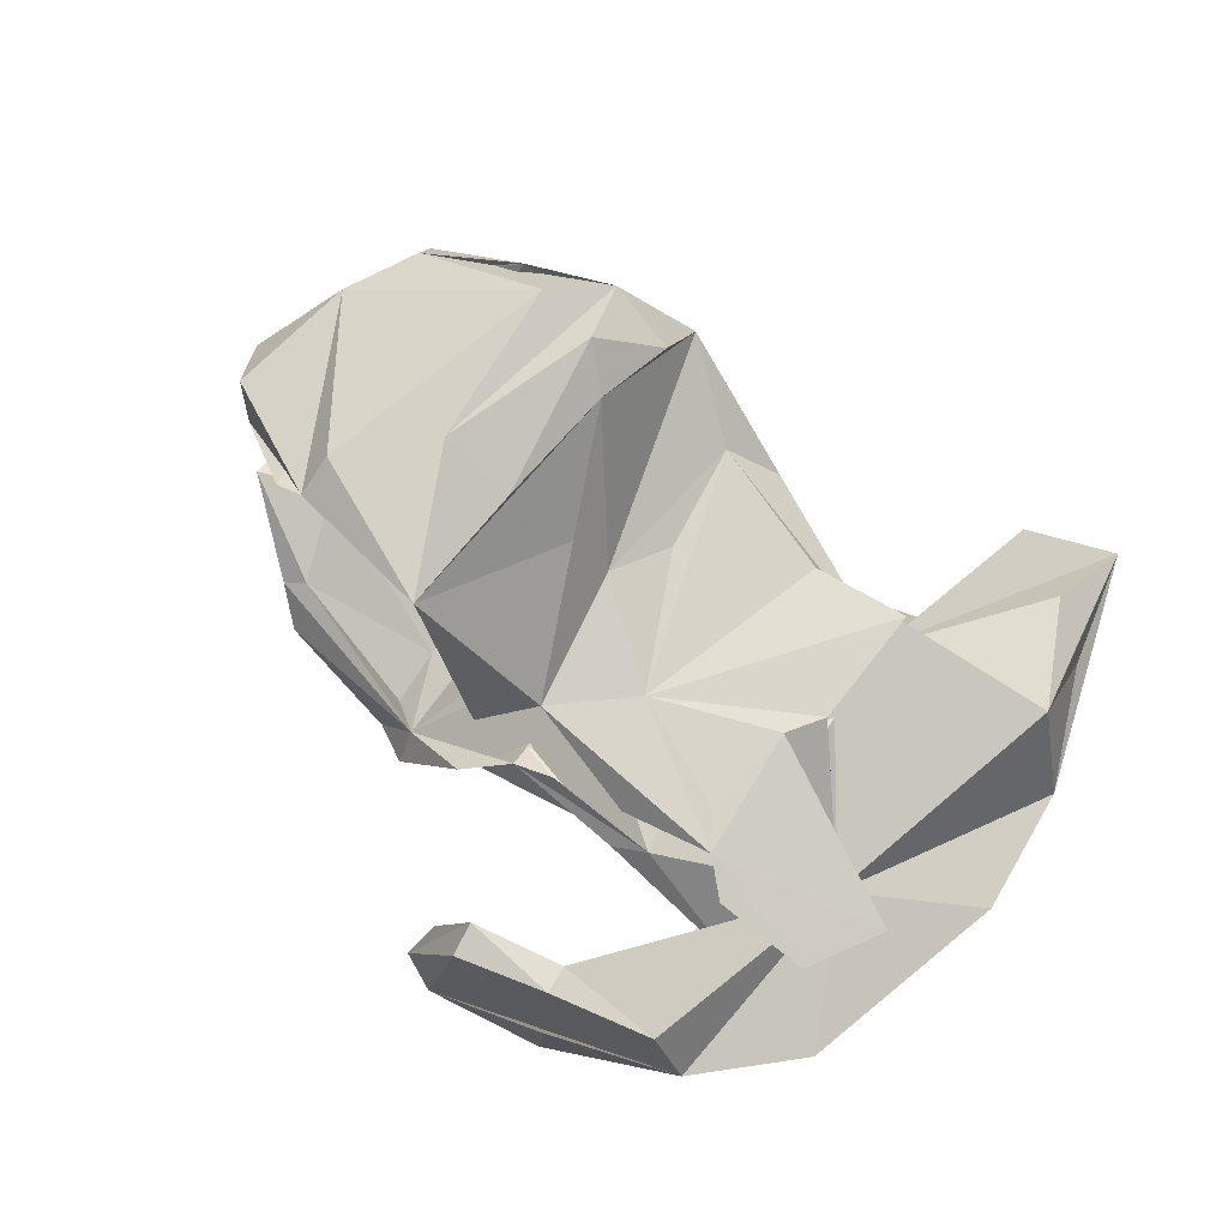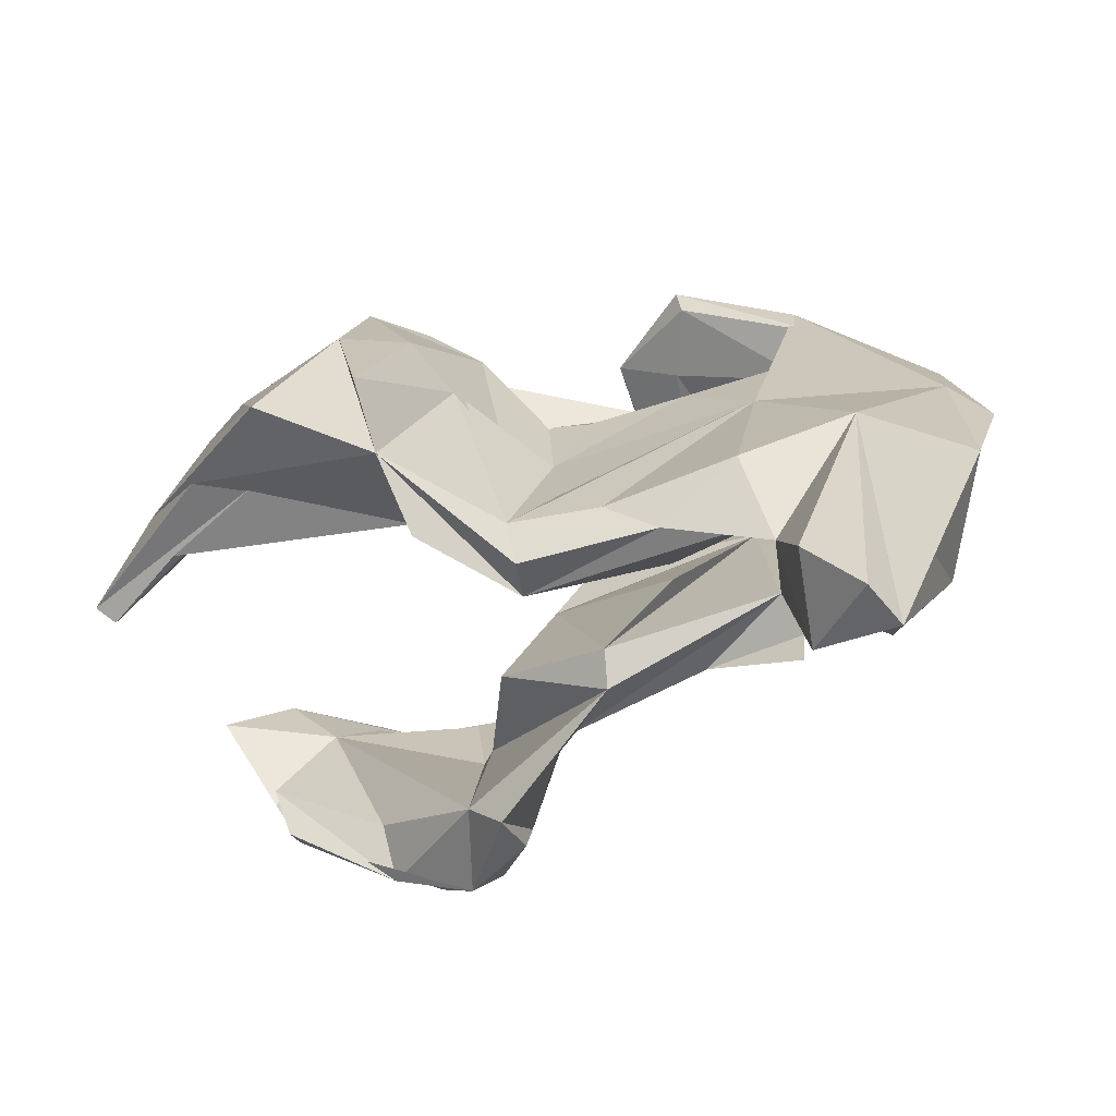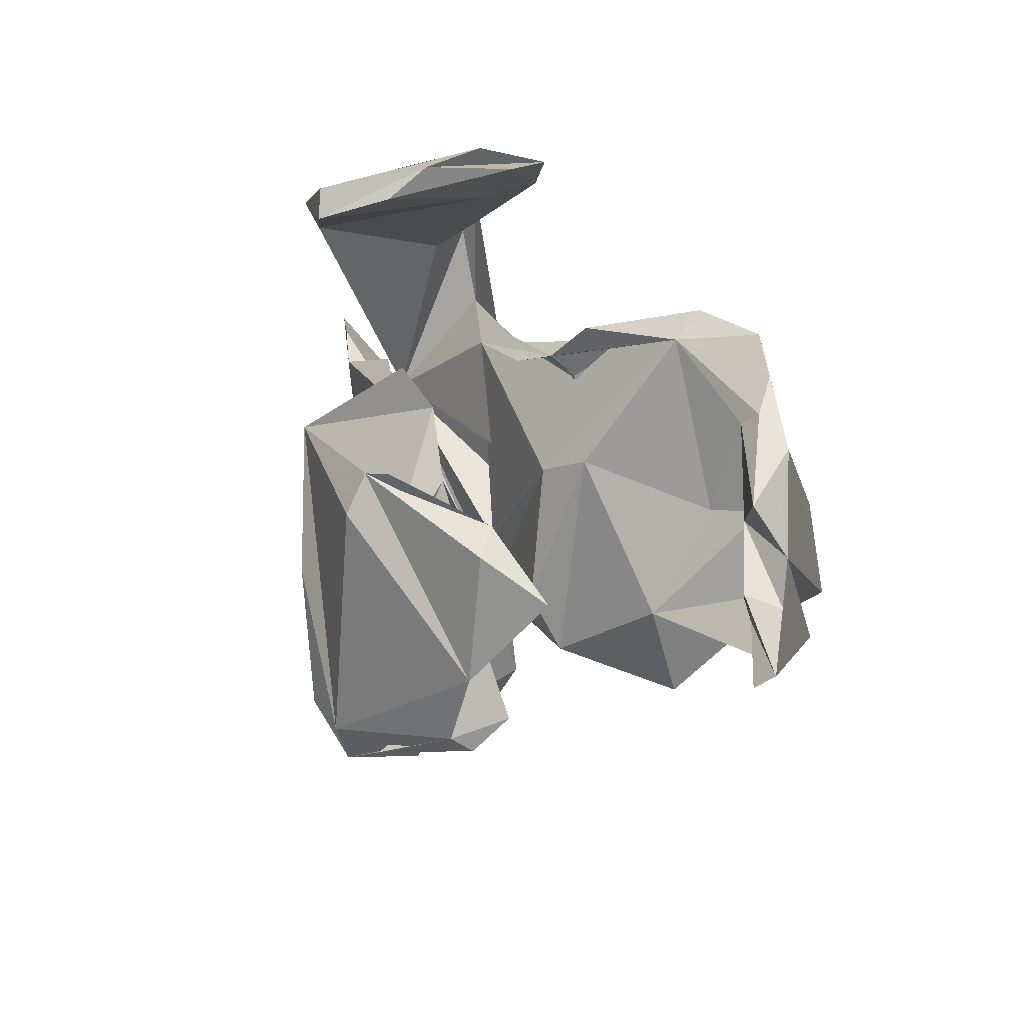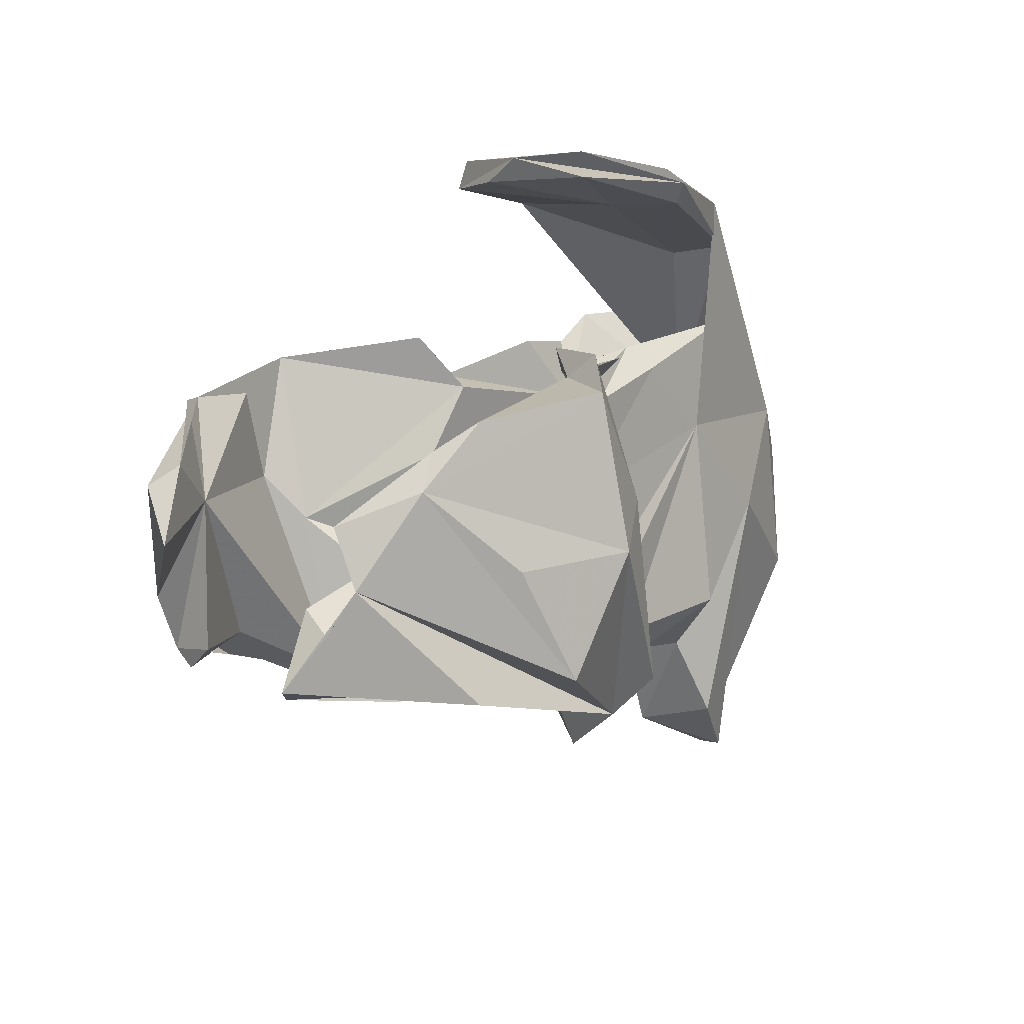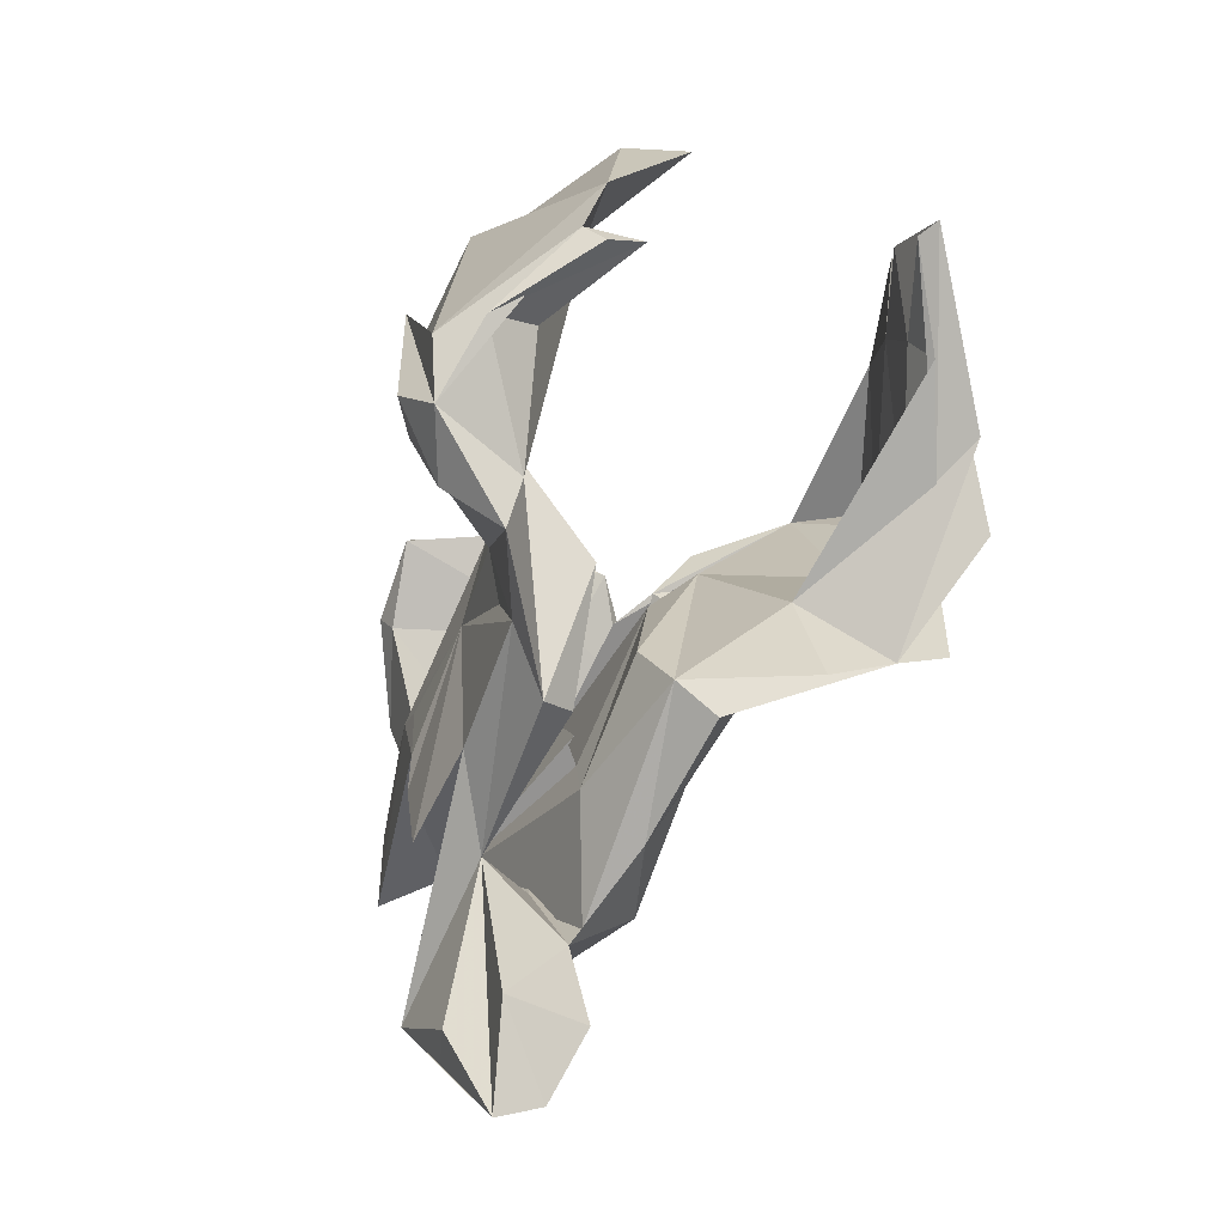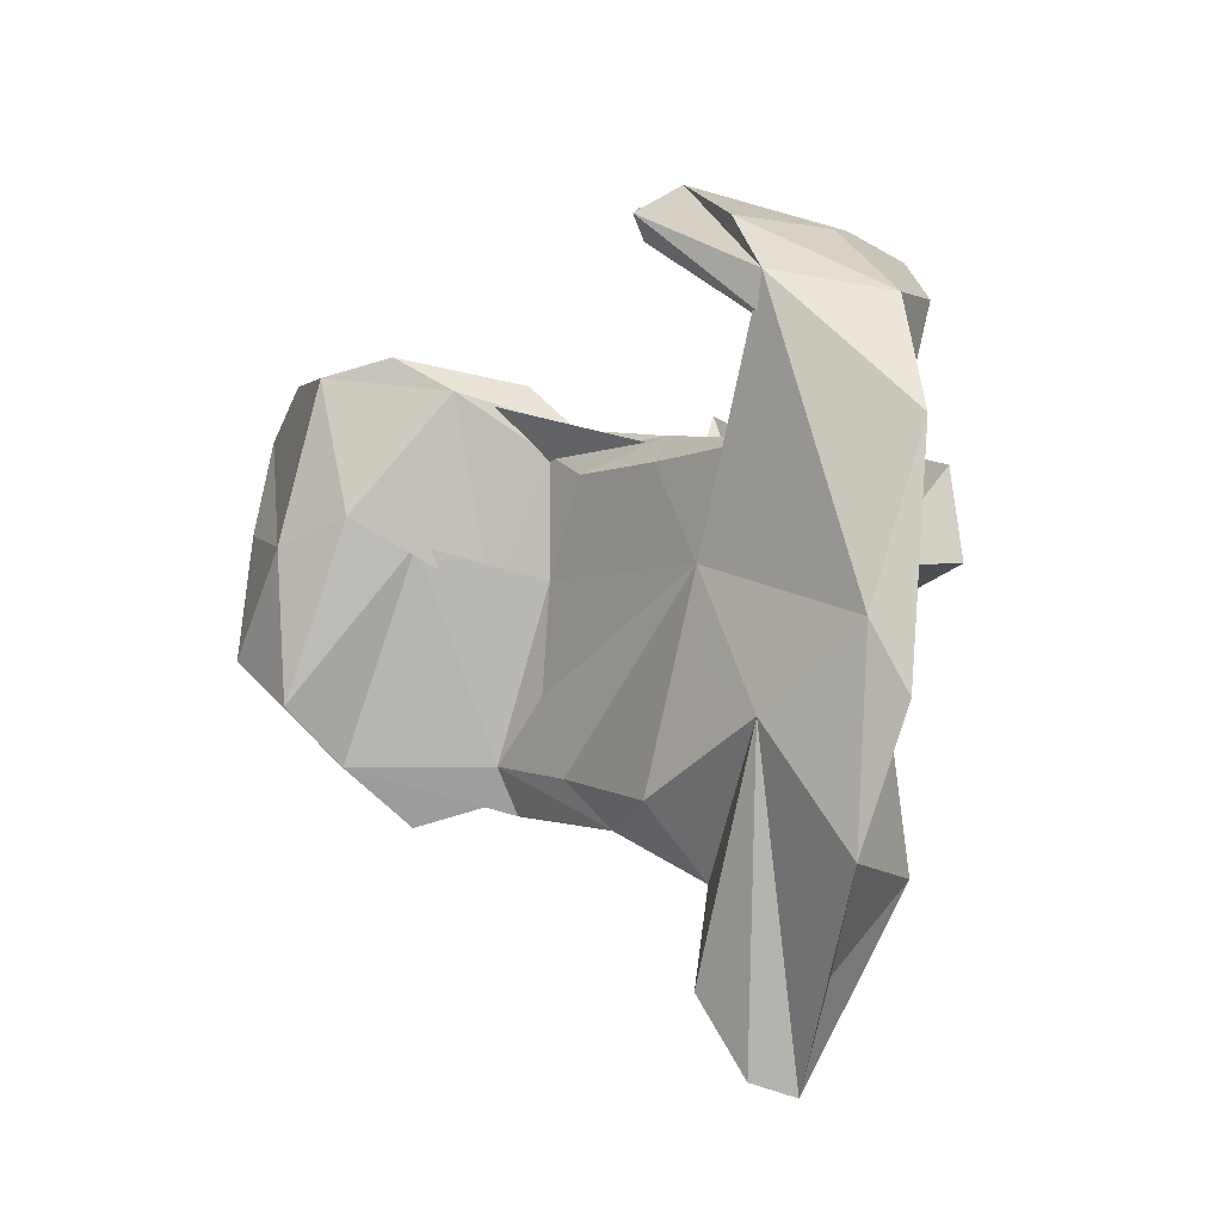
<metadata>
{"format":"obj","ext":"obj","renderer":"f3d","projection":"perspective","resolution":1024,"background":"white","views":[{"elev":78.0,"azim":-137.8,"up":"+Z"},{"elev":-62.6,"azim":-161.9,"up":"+Y"},{"elev":18.7,"azim":70.8,"up":"+Y"},{"elev":20.0,"azim":130.5,"up":"+Y"},{"elev":-70.5,"azim":65.7,"up":"+Y"},{"elev":4.9,"azim":-125.4,"up":"+Y"}]}
</metadata>
<code>
v 0.2298 0.2406 0.4462
v 0.4238 -0.2638 0.4532
v 0.3646 0.02065 0.492
v 0.3118 -0.2549 0.4632
v 0.3509 -0.3566 0.4125
v 0.4909 0.1592 0.442
v 0.2371 0.01603 0.4476
v 0.3336 0.03152 0.3962
v 0.3567 0.2033 0.4128
v 0.2334 -0.3474 0.3573
v 0.5938 0.07767 0.2779
v 0.4866 0.2272 0.4062
v 0.243 -0.2021 0.4189
v 0.302 -0.3557 0.2481
v 0.4906 -0.2896 0.3927
v 0.5346 0.2382 0.3805
v 0.7057 -0.08188 0.2948
v 0.2918 -0.05042 0.3264
v 0.6516 -0.2074 0.311
v 0.4904 -0.2263 0.3118
v 0.1384 -0.02068 0.3099
v 0.2395 -0.4283 0.2472
v 0.6539 -0.235 0.2721
v 0.7259 0.1418 0.2812
v 0.6643 -0.1787 0.2108
v -0.3132 0.5339 0.2968
v -0.002952 -0.3784 0.08136
v 0.6776 0.1769 0.2458
v 0.07778 -0.03486 0.222
v 0.1877 -0.2349 0.08002
v 0.01069 0.2004 0.2096
v -0.3268 -0.3183 0.1635
v 0.07955 -0.33 0.1708
v 0.03357 -0.1454 0.1801
v -0.3421 -0.1013 0.1823
v -0.3078 -0.0324 0.1947
v -0.3028 0.1361 0.2043
v -0.1019 0.07337 0.1993
v -0.1614 -0.2827 0.1504
v -0.3515 0.1932 0.2057
v 0.2492 -0.07458 0.2858
v 0.07376 0.2903 0.2167
v 0.7788 0.06522 0.1821
v -0.3027 0.4858 0.2733
v -0.5803 0.2271 0.1521
v -0.1006 0.5742 0.1868
v -0.4137 0.2412 0.1924
v -0.6019 -0.3776 0.06293
v 0.1106 0.07245 0.1515
v -0.1969 0.2347 0.1664
v -0.1525 0.5345 0.3121
v -0.2815 0.1047 0.1258
v -0.6424 0.08649 0.1256
v 0.02731 0.1933 0.1431
v -0.5393 0.08098 0.03679
v -0.4805 0.4716 0.2019
v -0.3222 -0.2769 0.05035
v -0.5626 -0.5191 0.003381
v -0.3767 0.06263 0.1533
v -0.1671 0.5904 0.3029
v -0.4889 -0.5511 0.0293
v -0.01524 -0.3368 0.0274
v -0.2013 0.5446 -0.03778
v -0.5498 0.4803 0.08209
v 0.0676 -0.05022 0.08751
v -0.3398 0.5806 0.1298
v -0.3651 -0.6123 -0.01866
v -0.1436 -0.1538 0.03187
v -0.3809 -0.2094 -0.05537
v -0.5128 -0.7042 -0.07054
v -0.5856 -0.5083 -0.07302
v -0.144 0.6535 -0.01062
v -0.349 -0.4046 -0.115
v -0.686 0.02334 -0.0938
v 0.07015 -0.2028 -0.04223
v -0.1649 -0.156 -0.04233
v -0.3398 0.5971 -0.06868
v -0.09106 0.6327 0.115
v -0.4126 -0.01891 -0.05822
v -0.1619 -0.2527 -0.0486
v -0.7039 -0.3196 -0.1258
v 0.08809 -0.3118 -0.09631
v -0.6892 0.3072 0.01126
v -0.1489 0.03422 -0.05803
v -0.7501 -0.08686 -0.06827
v -0.3341 -0.362 -0.1307
v -0.3897 -0.5542 -0.1716
v -0.4786 -0.6766 -0.1404
v -0.4561 0.5133 -0.1028
v -0.0523 0.2475 -0.05607
v -0.2501 0.03669 -0.1207
v -0.4443 0.4004 -0.01333
v -0.09108 0.6187 -0.05746
v -0.2989 -0.07835 -0.1131
v 0.06243 0.05679 -0.06806
v -0.3578 0.0805 -0.1451
v -0.2585 0.2345 -0.04983
v -0.2013 0.2661 -0.08311
v -0.04767 0.2029 -0.1394
v 0.6658 -0.0586 -0.2372
v -0.4804 0.2687 -0.1112
v -0.1709 -0.3426 -0.1646
v -0.2283 0.2275 -0.1282
v 0.2186 0.3375 -0.2752
v 0.2406 -0.2724 -0.4059
v 0.2423 -0.1978 -0.23
v 0.07303 -0.351 -0.178
v 0.01647 0.03313 -0.1537
v -0.5267 -0.128 -0.1646
v 0.6239 0.1137 -0.2371
v 0.8619 -0.0787 -0.193
v -0.08214 -0.2699 -0.1952
v -0.001677 -0.1489 -0.1811
v -0.3919 -0.06271 -0.1684
v -0.323 -0.2717 -0.2169
v 0.07792 -0.2674 -0.2147
v 0.09125 0.3407 -0.1432
v 0.7775 0.03997 -0.1696
v 0.7958 0.0122 -0.2343
v -0.5 0.4164 -0.09012
v 0.8293 -0.1093 -0.1682
v 0.02023 0.2717 -0.0986
v -0.2489 0.557 -0.1623
v 0.08387 0.000783 -0.2199
v 0.7372 0.1821 -0.1994
v -0.2448 0.5994 -0.1804
v 0.5432 0.266 -0.2627
v 0.1389 0.08968 -0.1246
v 0.331 -0.1537 -0.3807
v 0.2122 -0.3778 -0.2919
v 0.7027 0.1657 -0.2711
v 0.6725 -0.1365 -0.2726
v 0.6383 0.2416 -0.31
v 0.02857 0.2306 -0.144
v 0.751 0.08594 -0.2607
v 0.5797 0.2912 -0.2796
v 0.5904 -0.1362 -0.3924
v 0.1199 0.3335 -0.2662
v 0.1467 0.0896 -0.3226
v 0.2583 0.006794 -0.3382
v 0.5153 0.3388 -0.3285
v 0.487 -0.1581 -0.3648
v 0.3088 0.1955 -0.3801
v 0.1974 0.1354 -0.4199
v 0.2914 0.3538 -0.4117
v 0.2064 0.3872 -0.3278
v 0.2899 0.3028 -0.3694
v 0.335 0.01946 -0.4091
v 0.4475 -0.1122 -0.4859
v 0.2525 -0.167 -0.5052
v 0.5125 0.08969 -0.4189
v 0.3049 0.08387 -0.4857
f 109 114 115
f 96 115 114
f 73 109 115
f 132 121 100
f 111 100 121
f 142 121 132
f 115 96 112
f 116 112 96
f 102 115 112
f 133 125 131
f 135 131 125
f 135 133 131
f 136 125 133
f 127 125 136
f 141 136 133
f 129 132 100
f 111 121 142
f 106 142 132
f 106 82 130
f 105 130 82
f 105 106 130
f 128 82 106
f 120 126 123
f 93 123 126
f 72 126 89
f 120 89 126
f 138 117 146
f 104 146 117
f 145 138 146
f 122 117 138
f 145 146 104
f 104 127 136
f 110 125 127
f 104 136 141
f 145 104 141
f 139 124 144
f 138 144 124
f 150 139 144
f 108 124 139
f 134 138 124
f 145 144 138
f 149 133 135
f 143 110 127
f 100 110 148
f 143 148 110
f 140 104 128
f 95 128 104
f 106 140 128
f 143 104 140
f 88 109 87
f 73 87 109
f 102 73 115
f 86 73 102
f 102 107 82
f 105 82 107
f 86 102 82
f 116 107 102
f 116 102 112
f 81 74 109
f 96 109 74
f 105 107 116
f 85 74 81
f 116 96 113
f 108 113 96
f 108 116 113
f 118 100 111
f 109 96 114
f 139 116 108
f 119 118 111
f 135 119 111
f 110 118 119
f 110 100 118
f 103 108 96
f 94 55 76
f 80 76 55
f 91 94 76
f 91 55 94
f 21 13 1
f 7 1 13
f 31 21 1
f 31 13 21
f 14 18 8
f 1 8 18
f 8 9 11
f 12 11 9
f 12 9 8
f 12 16 11
f 28 11 16
f 28 16 12
f 12 6 17
f 2 17 6
f 24 12 17
f 1 6 12
f 42 31 1
f 12 8 1
f 54 1 18
f 10 4 13
f 7 13 4
f 22 10 13
f 5 4 10
f 3 4 5
f 22 5 10
f 15 19 5
f 2 5 19
f 14 15 5
f 23 19 15
f 7 4 3
f 2 3 5
f 17 2 19
f 1 3 2
f 1 7 3
f 1 2 6
f 79 73 55
f 86 55 73
f 69 73 79
f 67 88 87
f 120 123 92
f 63 92 123
f 55 120 92
f 70 81 109
f 70 109 88
f 63 123 93
f 78 93 126
f 77 72 89
f 78 126 72
f 104 117 122
f 134 122 138
f 98 122 134
f 124 108 134
f 99 134 108
f 110 135 125
f 148 140 106
f 80 95 76
f 97 76 95
f 75 95 80
f 75 82 128
f 80 82 75
f 95 75 128
f 84 76 97
f 104 97 95
f 83 74 85
f 55 85 81
f 55 69 79
f 89 96 74
f 98 97 122
f 90 122 97
f 101 97 98
f 90 97 104
f 55 84 97
f 91 76 84
f 122 90 104
f 83 89 74
f 101 96 89
f 64 89 83
f 44 55 92
f 77 89 64
f 44 92 63
f 72 77 66
f 64 66 77
f 64 72 66
f 57 69 55
f 64 55 56
f 44 56 55
f 26 64 56
f 83 55 64
f 51 44 63
f 46 51 63
f 26 44 51
f 93 46 63
f 78 51 46
f 78 60 51
f 26 51 60
f 72 60 78
f 38 39 33
f 57 33 39
f 14 22 27
f 33 27 22
f 5 22 14
f 48 57 39
f 61 57 48
f 55 48 39
f 35 39 32
f 38 32 39
f 18 27 30
f 62 30 27
f 41 18 30
f 14 27 18
f 38 35 32
f 55 39 35
f 34 38 33
f 19 25 11
f 20 11 25
f 36 35 38
f 37 36 38
f 29 34 33
f 29 38 34
f 22 29 33
f 49 41 30
f 49 18 41
f 129 100 148
f 106 129 148
f 143 140 148
f 152 150 144
f 105 139 150
f 132 129 106
f 137 111 142
f 106 137 142
f 135 111 137
f 105 137 106
f 135 137 105
f 152 105 150
f 152 144 145
f 133 152 145
f 152 133 151
f 149 151 133
f 149 152 151
f 105 152 149
f 116 139 105
f 135 105 149
f 55 35 36
f 31 38 29
f 11 43 17
f 24 17 43
f 40 36 37
f 40 37 38
f 24 43 28
f 11 28 43
f 12 24 28
f 40 53 36
f 55 36 53
f 45 53 40
f 31 40 38
f 13 31 29
f 50 40 31
f 18 49 54
f 52 54 49
f 47 45 40
f 52 47 40
f 55 45 47
f 101 103 96
f 99 108 103
f 119 135 110
f 84 55 91
f 98 99 103
f 98 134 99
f 98 103 101
f 101 55 97
f 120 55 101
f 54 31 42
f 1 54 42
f 62 49 30
f 52 31 54
f 50 31 52
f 52 40 50
f 55 47 52
f 59 55 52
f 55 53 45
f 57 59 52
f 55 59 57
f 52 49 65
f 68 65 49
f 68 52 65
f 62 68 49
f 81 48 55
f 19 11 17
f 26 56 44
f 60 72 64
f 64 26 60
f 93 78 46
f 57 27 33
f 29 22 13
f 23 15 25
f 20 25 15
f 19 23 25
f 14 20 15
f 14 11 20
f 11 14 8
f 120 101 89
f 62 27 57
f 58 61 48
f 57 70 67
f 88 67 70
f 61 70 57
f 73 67 87
f 71 81 70
f 57 67 73
f 48 81 71
f 48 71 70
f 80 86 82
f 80 55 86
f 83 85 55
f 57 73 69
f 147 143 127
f 147 104 143
f 127 104 147
f 141 133 145
f 62 52 68
f 57 52 62
f 70 61 58
f 70 58 48

</code>
